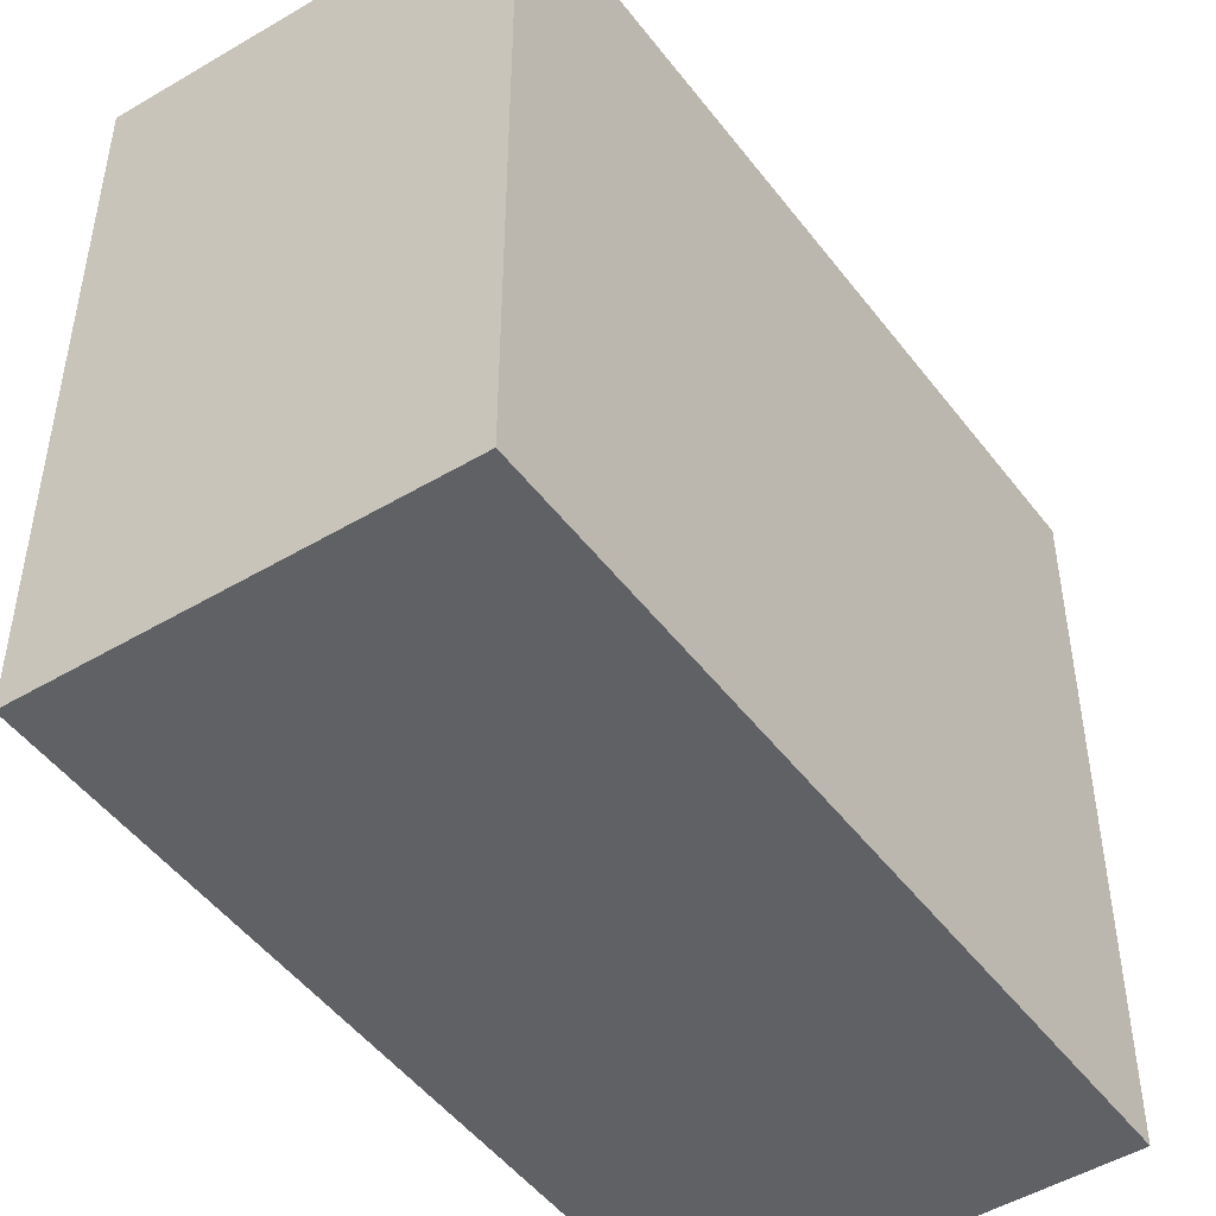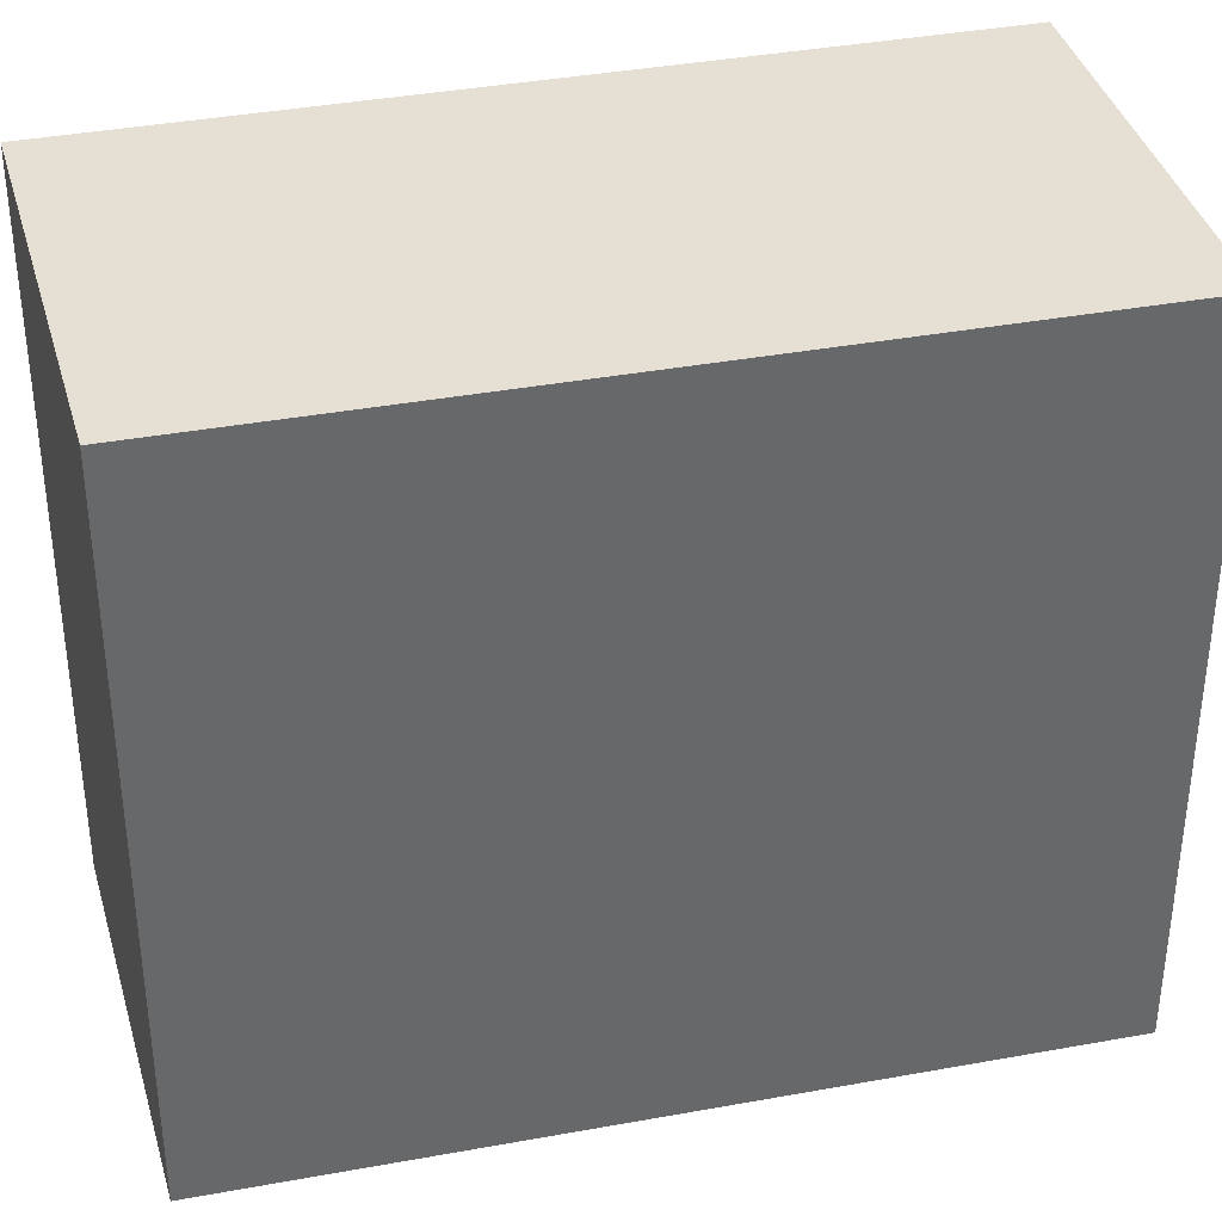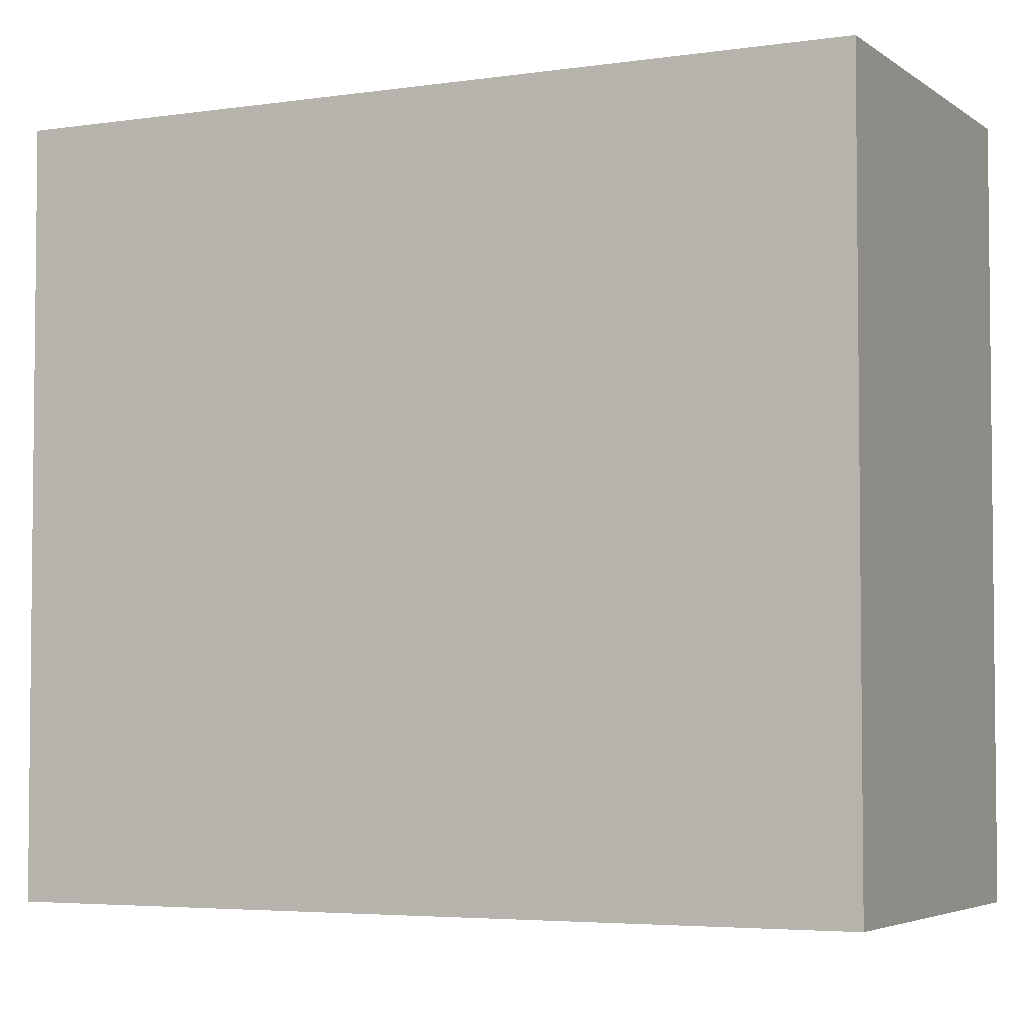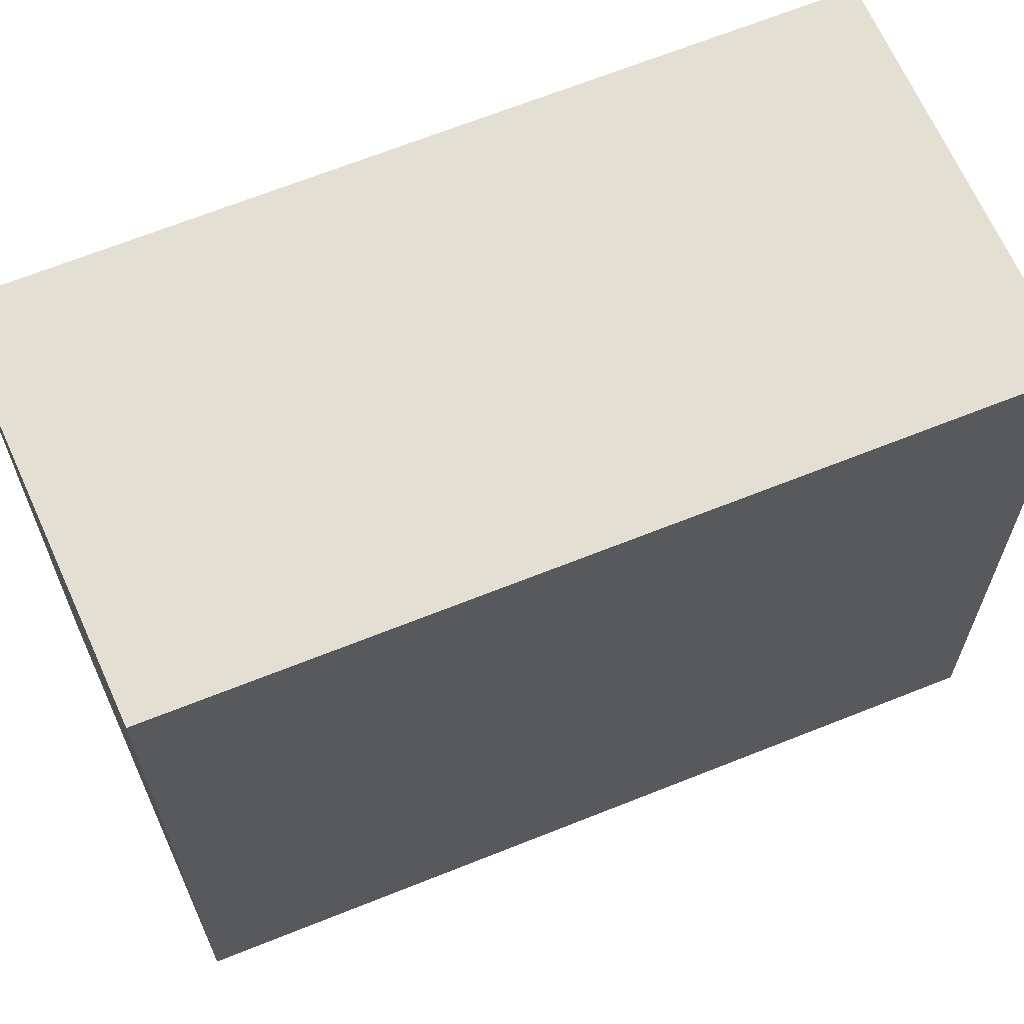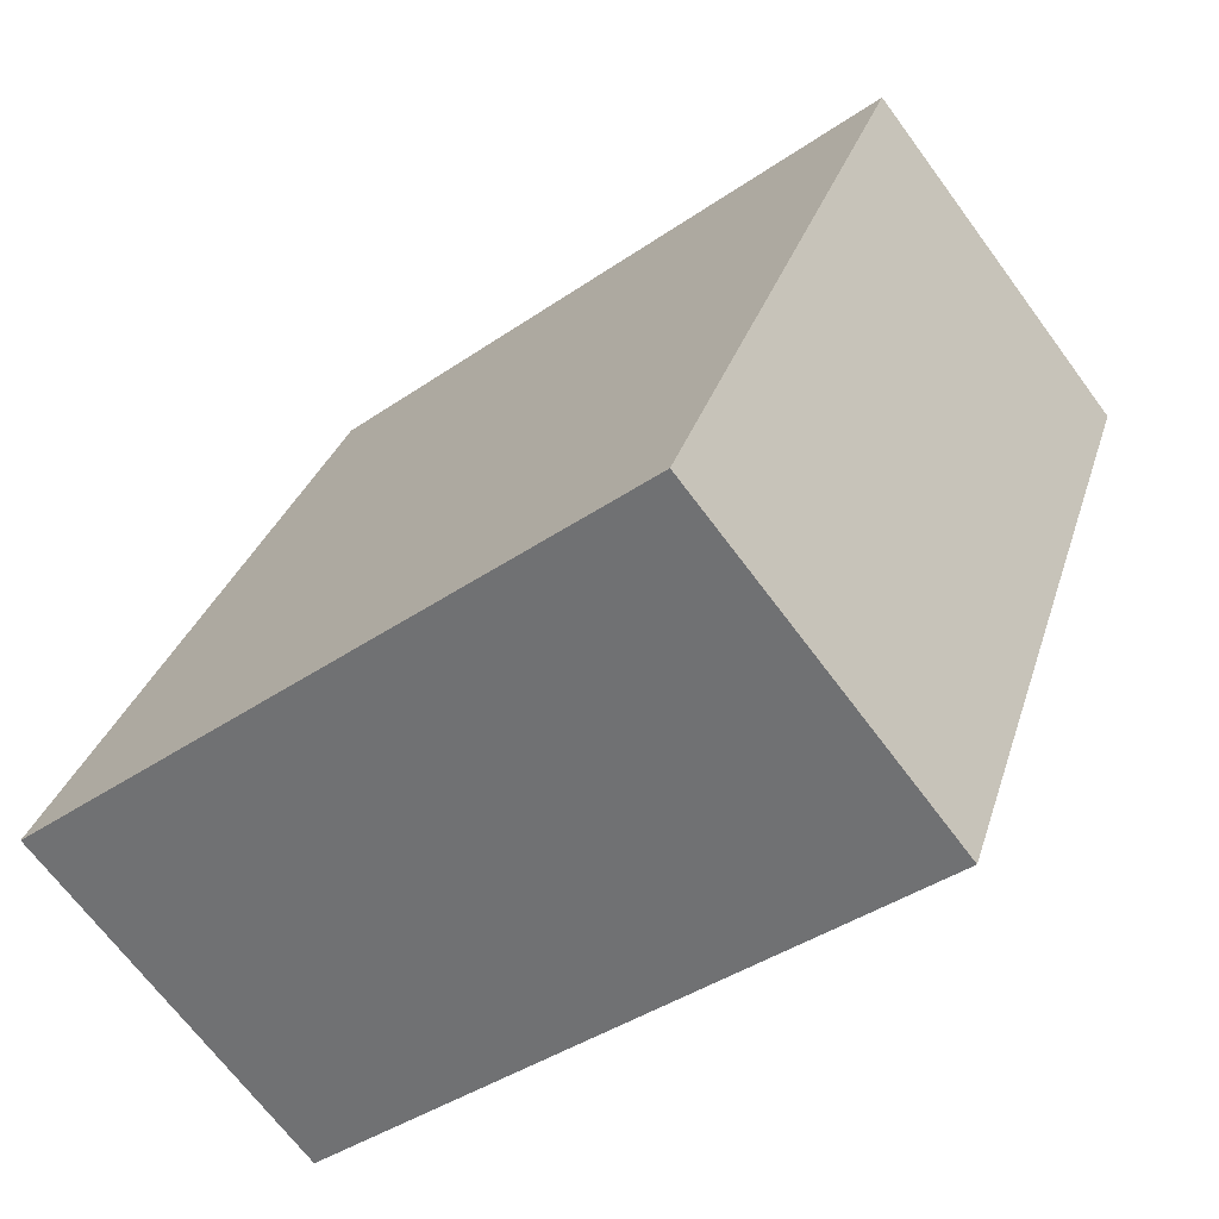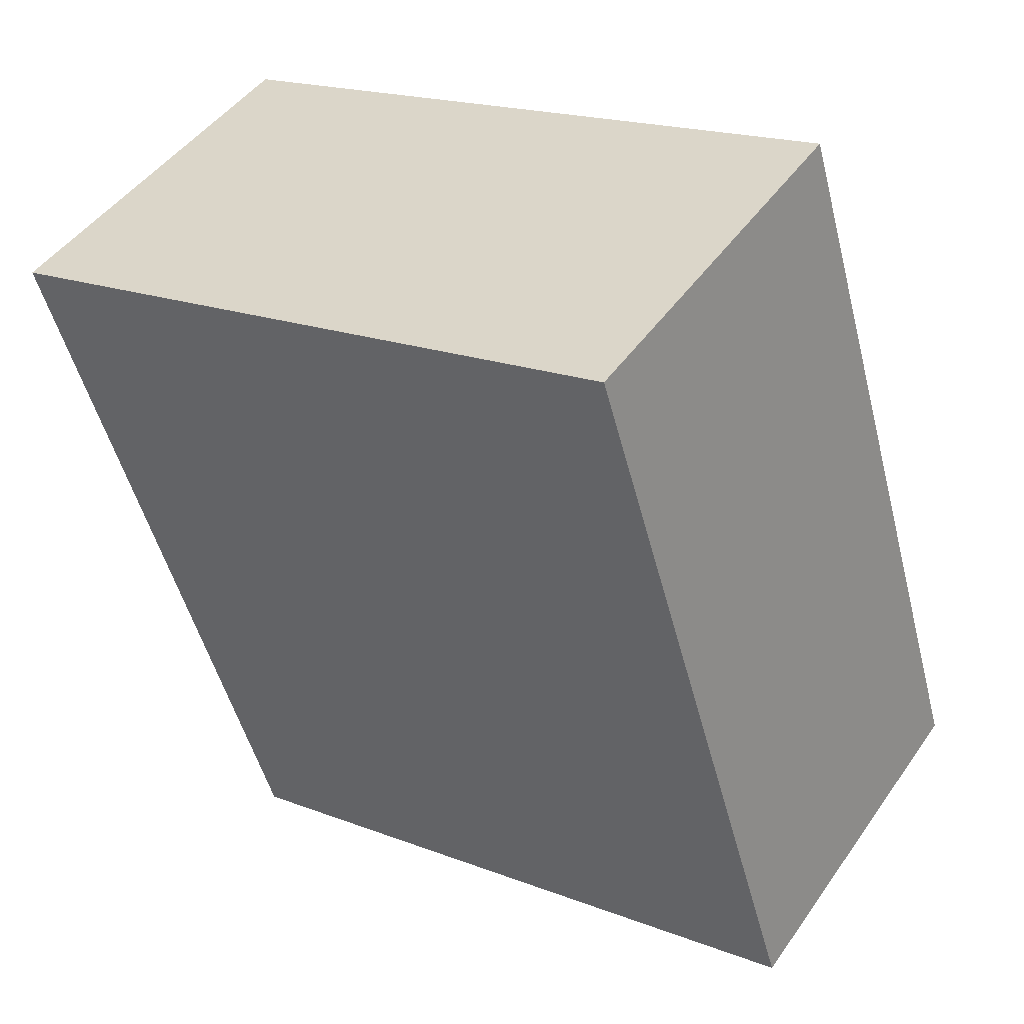
<metadata>
{"format":"obj","ext":"obj","renderer":"f3d","projection":"perspective","resolution":1024,"background":"white","views":[{"elev":-49.2,"azim":-169.3,"up":"+Y"},{"elev":38.1,"azim":-128.0,"up":"+Y"},{"elev":-4.2,"azim":92.3,"up":"+Y"},{"elev":66.7,"azim":-136.8,"up":"+Y"},{"elev":-40.3,"azim":130.3,"up":"+Z"},{"elev":18.8,"azim":-53.8,"up":"+Z"}]}
</metadata>
<code>
v  1.73 3.642 -3.722
v  1.875 3.642 0.793
v  3.603 3.642 -2.944
v  0 3.642 2.23e-16
v  3.603 1.803e-16 -2.944
v  1.73 2.279e-16 -3.722
v  0 0 0
v  1.875 -4.856e-17 0.793
g defaultobject
f 1 2 3
f 2 1 4
f 5 1 3
f 1 5 6
f 6 4 1
f 4 6 7
f 7 2 4
f 2 7 8
f 8 3 2
f 3 8 5
f 8 6 5
f 6 8 7

</code>
